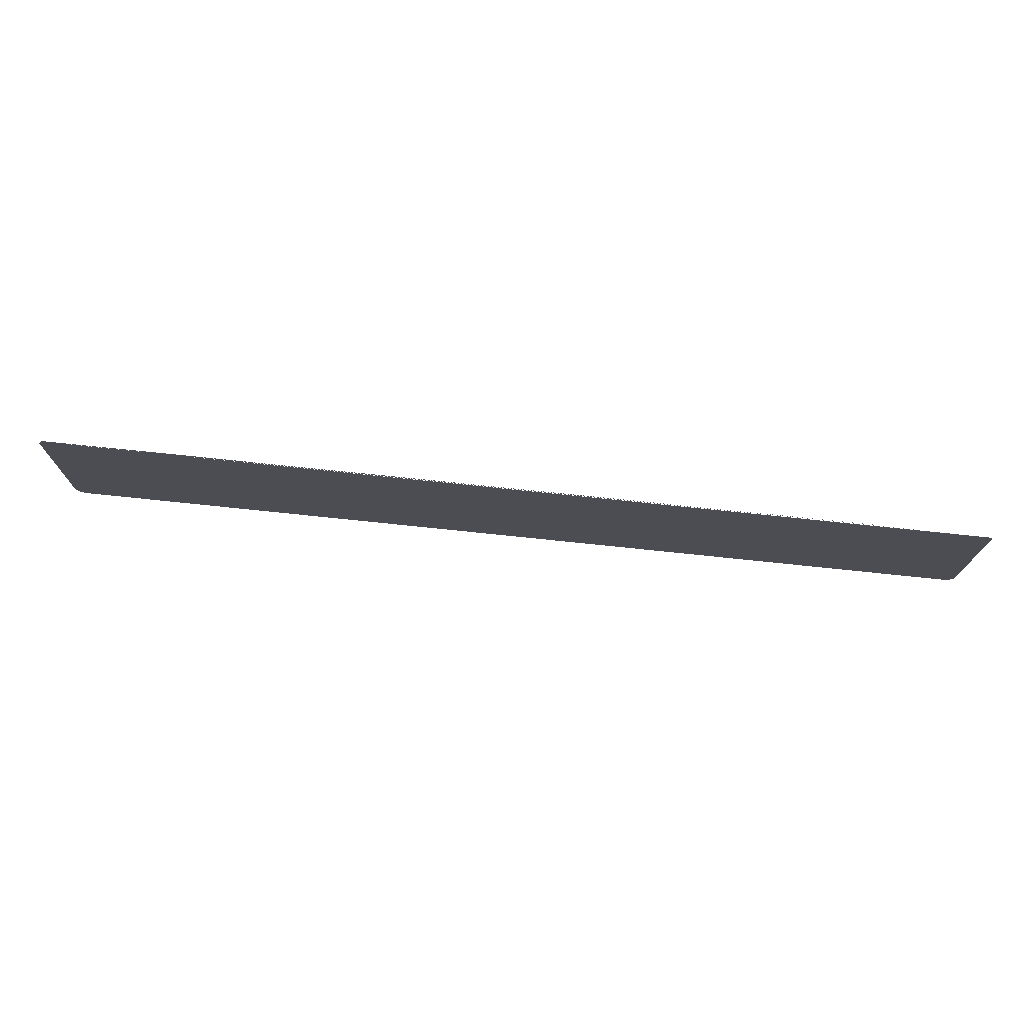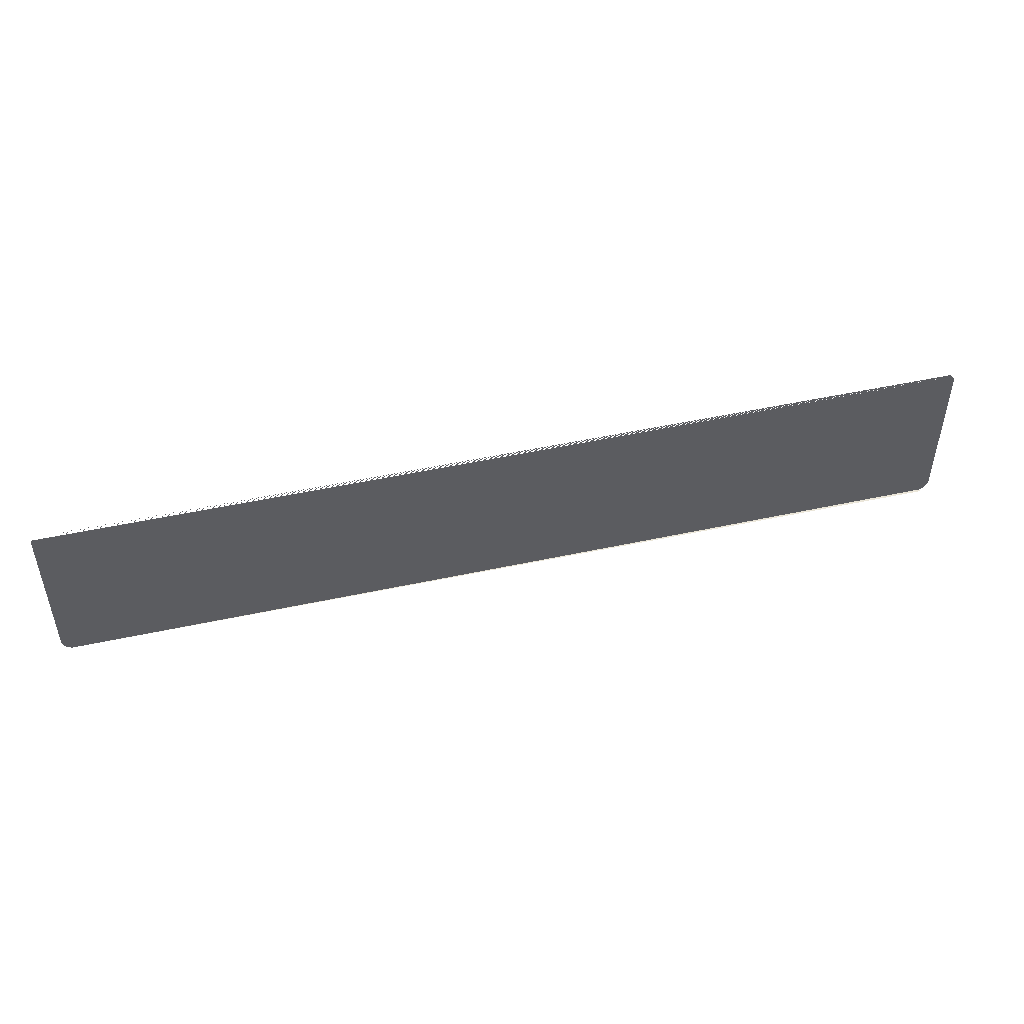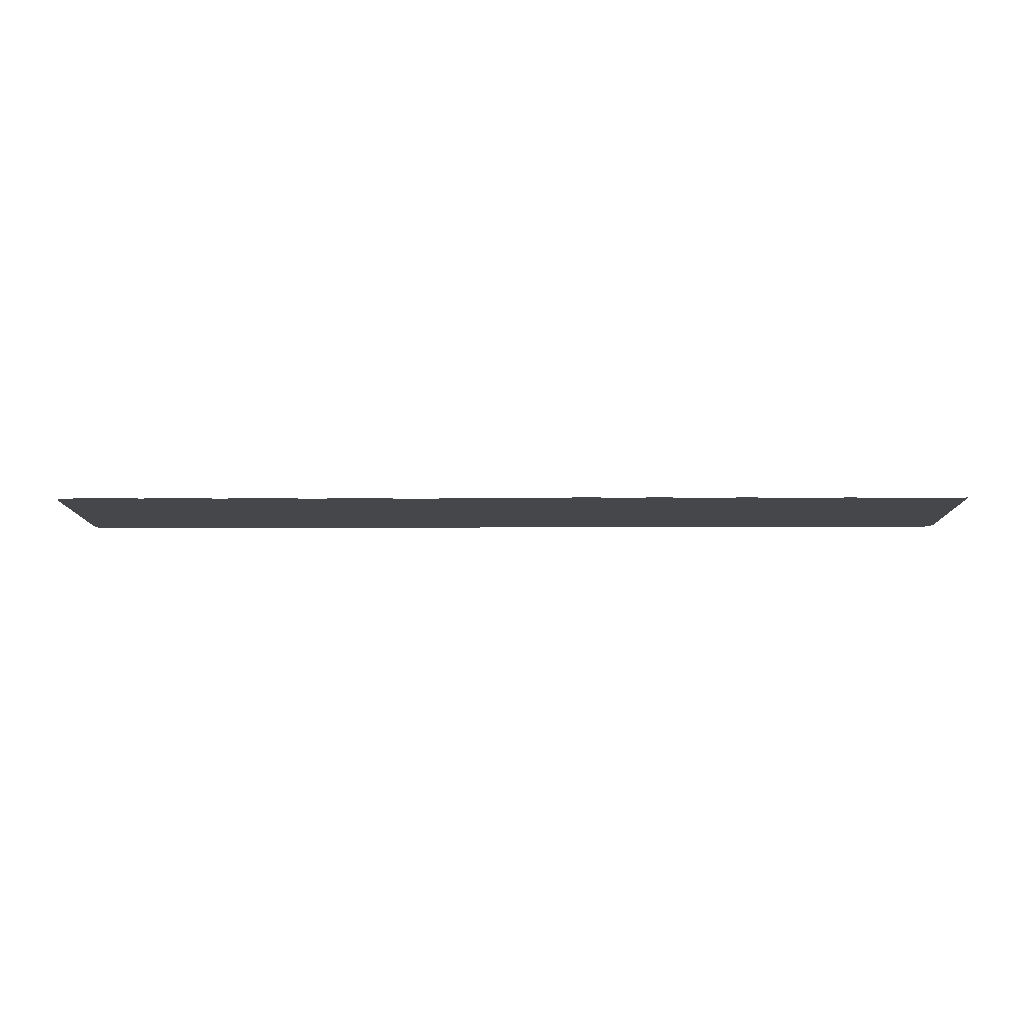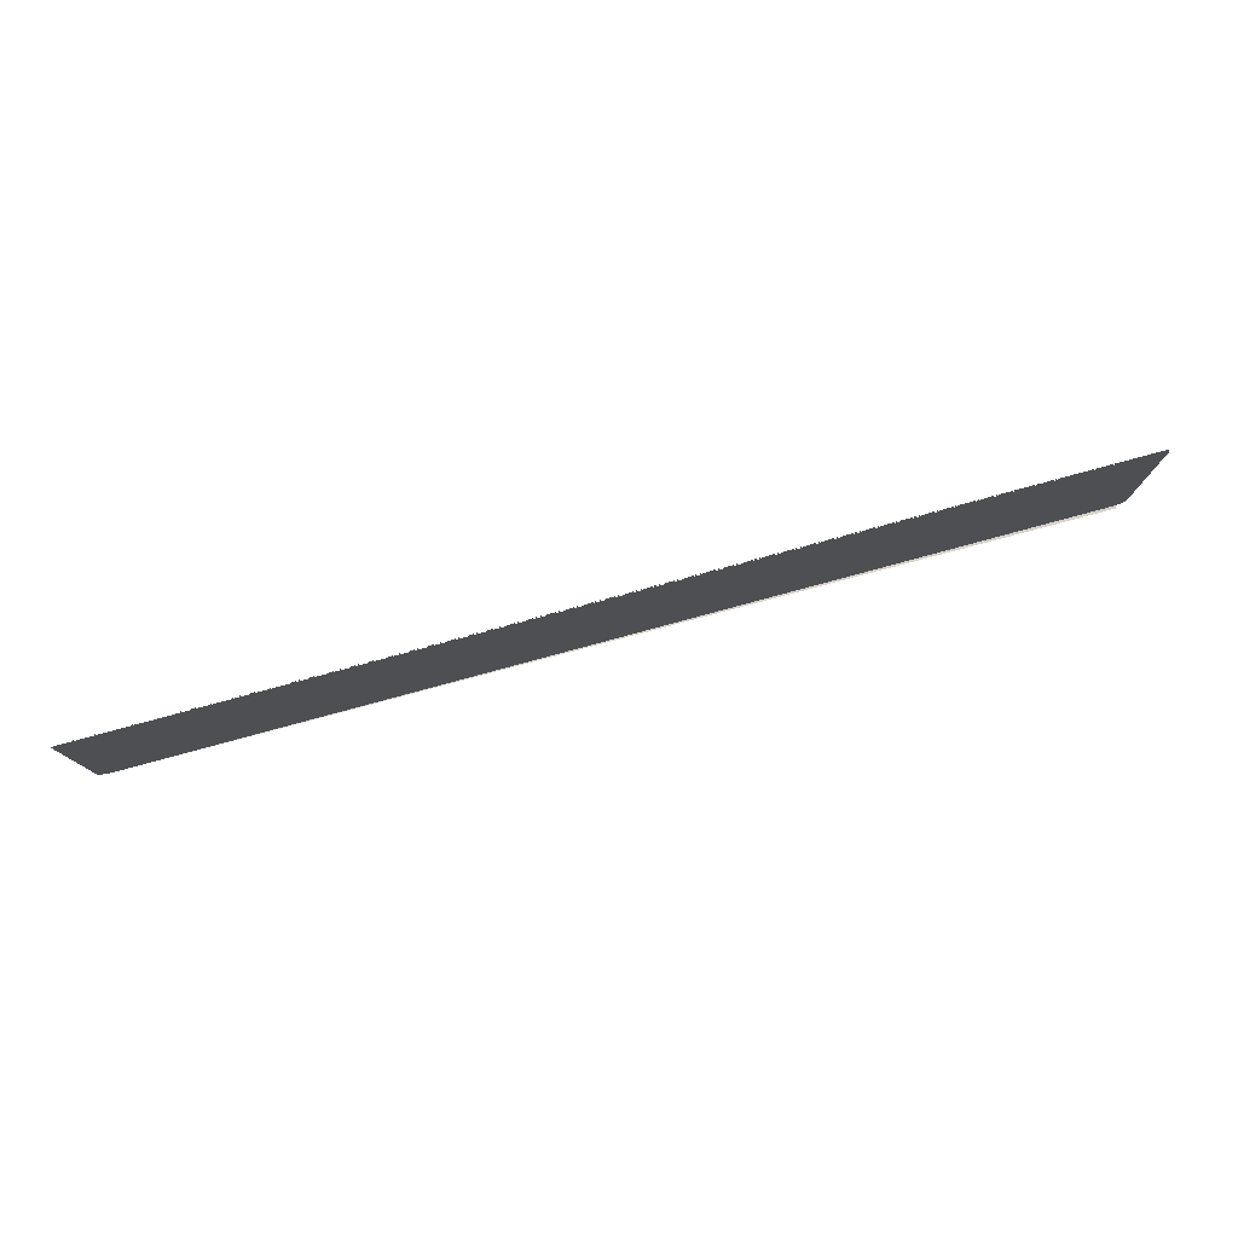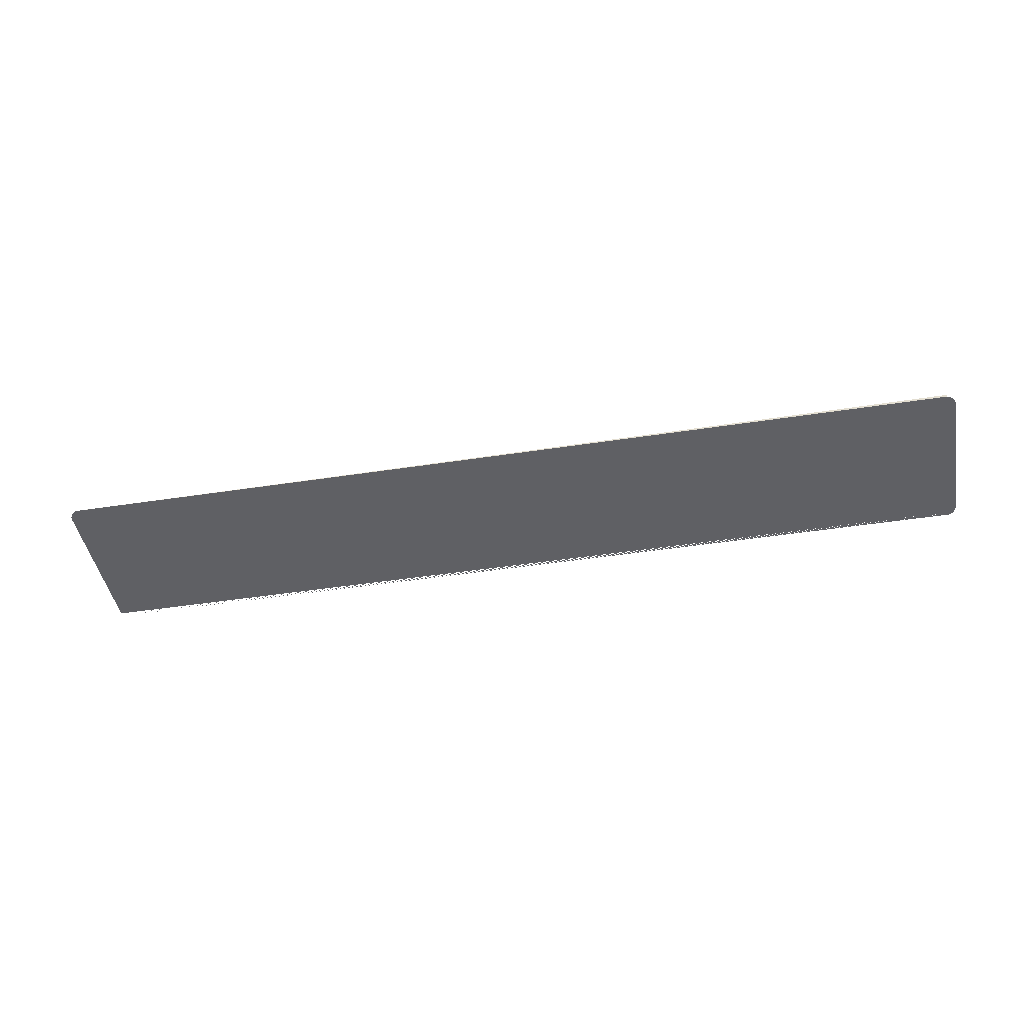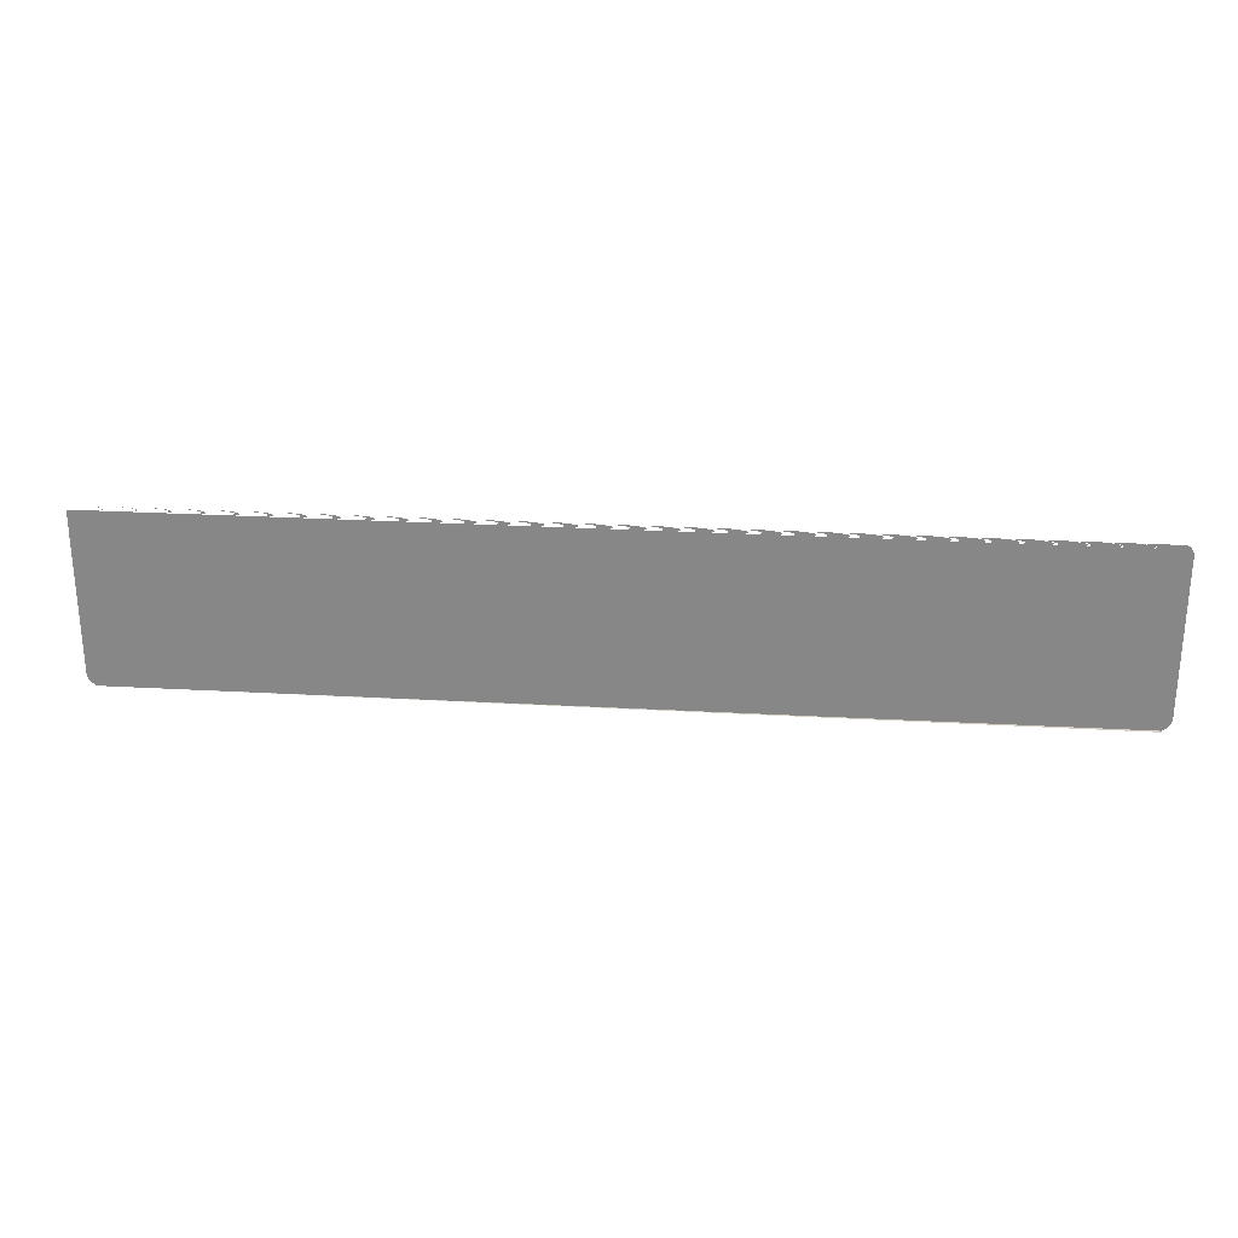
<metadata>
{"format":"obj","ext":"obj","renderer":"f3d","projection":"perspective","resolution":1024,"background":"white","views":[{"elev":73.6,"azim":-174.0,"up":"+Y"},{"elev":48.3,"azim":-13.7,"up":"+Y"},{"elev":-10.7,"azim":-179.4,"up":"+Z"},{"elev":78.1,"azim":-15.2,"up":"+Y"},{"elev":-44.3,"azim":10.3,"up":"+Z"},{"elev":26.7,"azim":5.0,"up":"+Y"}]}
</metadata>
<code>
v 0.404 0.567 0.3914
v -0.3836 0.5696 0.3892
v -0.3844 0.5705 0.3892
v 0.404 0.567 0.3892
v -0.3794 0.567 0.3892
v -0.3851 0.5715 0.3892
v 0.4051 0.5675 0.3892
v -0.3806 0.5675 0.3892
v -0.3827 0.5688 0.3892
v 0.408 0.5697 0.3892
v 0.4088 0.5706 0.3892
v -0.3858 0.5726 0.3892
v 0.4095 0.5716 0.3892
v 0.4101 0.5726 0.3892
v 0.4061 0.5681 0.3892
v -0.3816 0.5681 0.3892
v 0.4071 0.5688 0.3892
v -0.3863 0.5737 0.3892
v -0.383 0.7142 0.3892
v 0.407 0.7137 0.3892
v 0.4061 0.7143 0.3892
v 0.4105 0.5737 0.3892
v -0.3867 0.5748 0.3892
v -0.3841 0.7135 0.3892
v 0.4079 0.7129 0.3892
v 0.4109 0.5749 0.3892
v -0.3869 0.576 0.3892
v -0.385 0.7127 0.3892
v 0.4111 0.5761 0.3892
v -0.3871 0.5772 0.3892
v -0.3858 0.7117 0.3892
v -0.3864 0.7106 0.3892
v 0.4087 0.7121 0.3892
v 0.4112 0.5773 0.3892
v -0.3871 0.7046 0.3892
v -0.3869 0.7095 0.3892
v 0.4112 0.7057 0.3892
v -0.3871 0.7089 0.3892
v 0.4094 0.7112 0.3892
v 0.41 0.7102 0.3892
v 0.4111 0.7069 0.3892
v 0.4105 0.7091 0.3892
v 0.4109 0.708 0.3892
f 5 1 4
f 4 1 5
f 3 10 2
f 6 11 3
f 4 5 7
f 8 7 5
f 2 17 9
f 10 17 2
f 11 10 3
f 13 11 6
f 12 13 6
f 15 7 16
f 16 7 8
f 9 15 16
f 17 15 9
f 14 13 12
f 18 14 12
f 22 14 18
f 23 22 18
f 21 20 19
f 20 25 24
f 26 22 23
f 27 26 23
f 29 26 27
f 30 29 27
f 25 33 28
f 34 29 30
f 35 34 30
f 32 40 36
f 33 39 31
f 37 34 35
f 36 42 38
f 39 40 32
f 40 42 36
f 41 37 38
f 38 37 35
f 42 43 38
f 43 41 38
f 2 10 3
f 3 11 6
f 7 5 4
f 5 7 8
f 9 17 2
f 2 17 10
f 3 10 11
f 6 11 13
f 6 13 12
f 16 7 15
f 8 7 16
f 16 15 9
f 9 15 17
f 12 13 14
f 12 14 18
f 18 14 22
f 18 22 23
f 19 20 21
f 24 25 20
f 23 22 26
f 23 26 27
f 27 26 29
f 27 29 30
f 28 33 25
f 30 29 34
f 30 34 35
f 36 40 32
f 31 39 33
f 35 34 37
f 38 42 36
f 32 40 39
f 36 42 40
f 38 37 41
f 35 37 38
f 38 43 42
f 38 41 43

</code>
